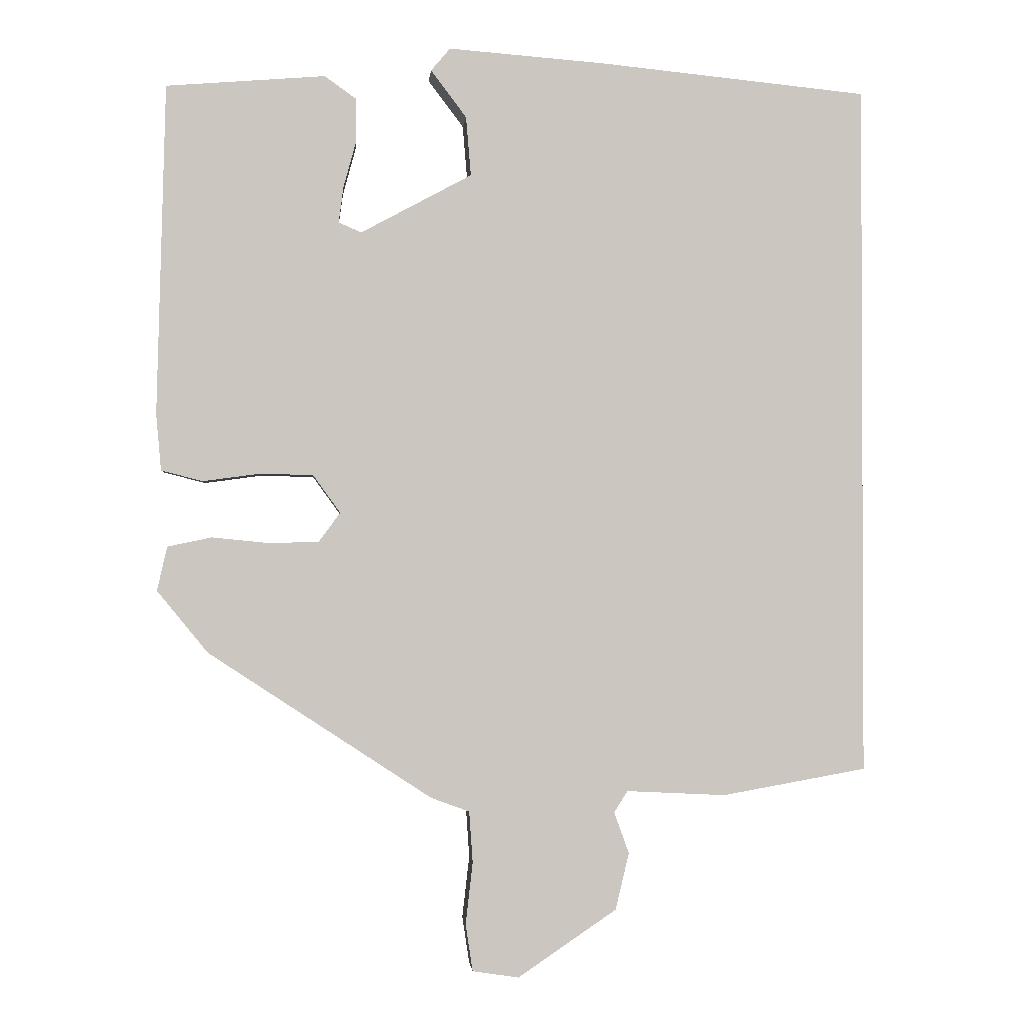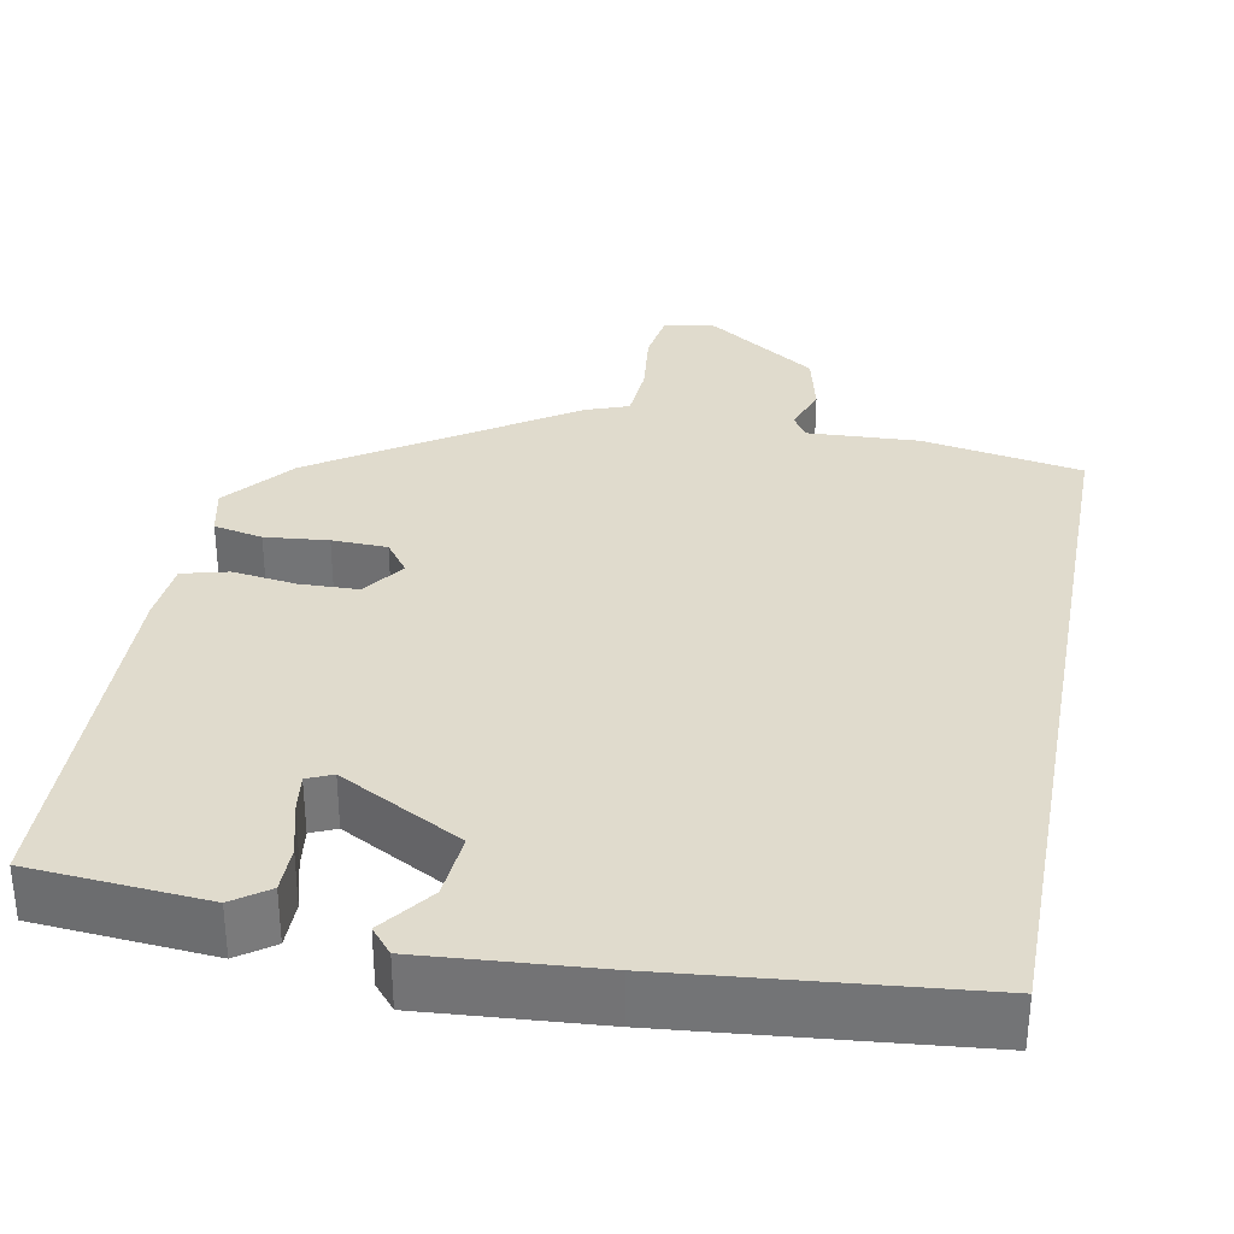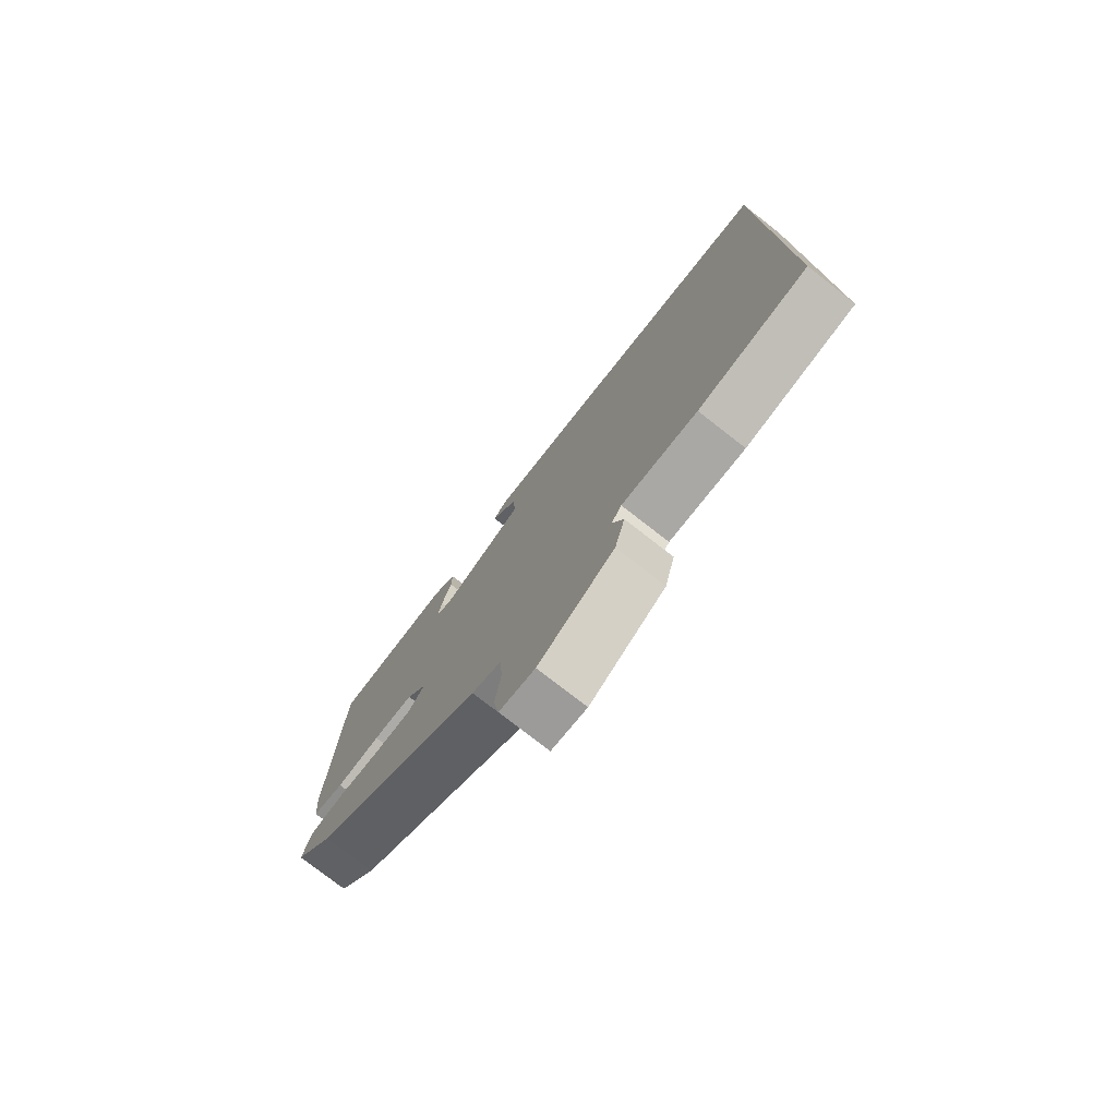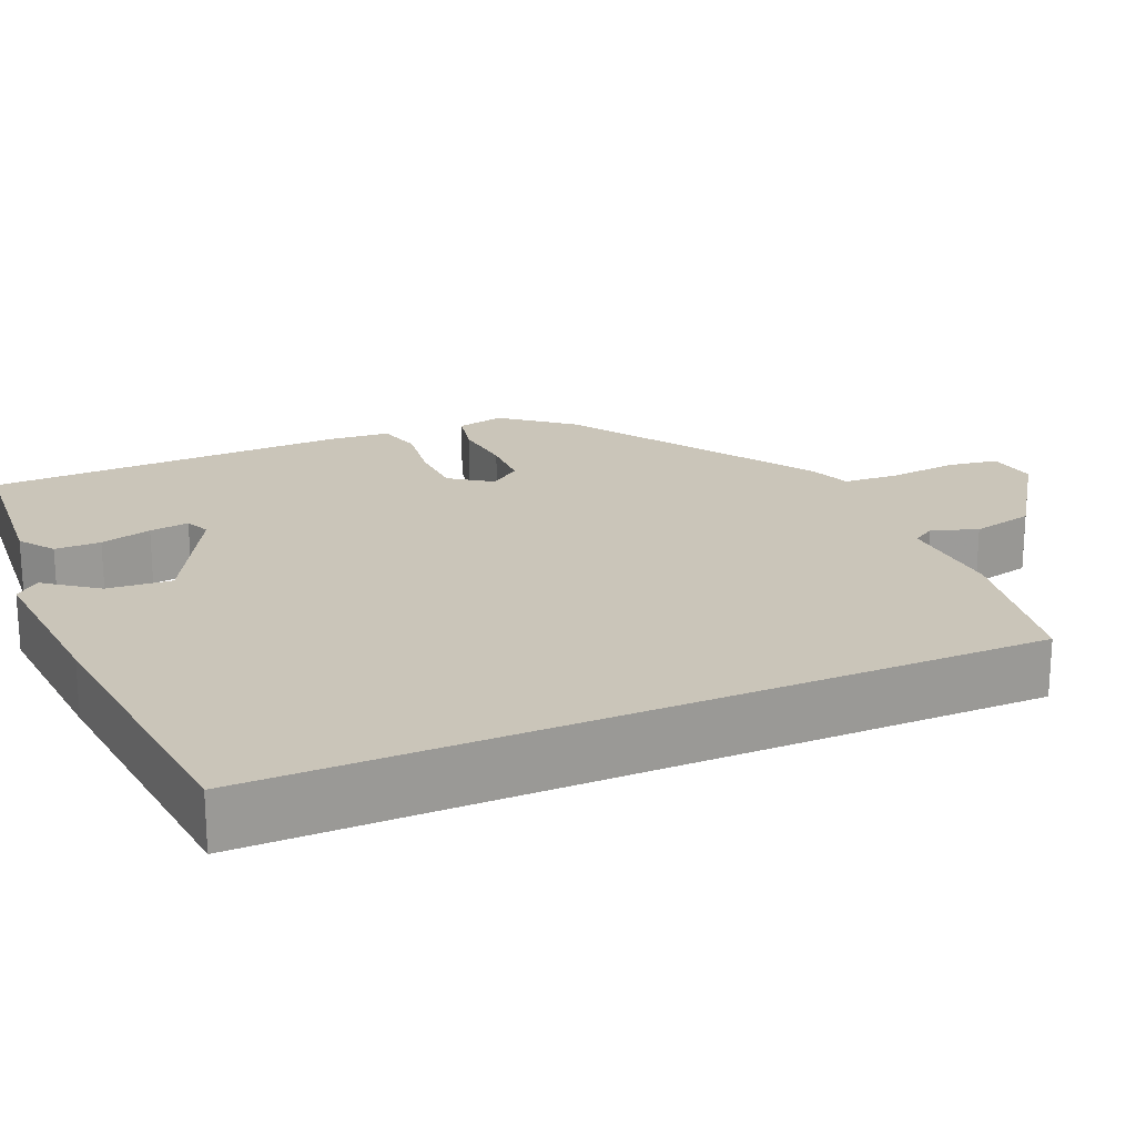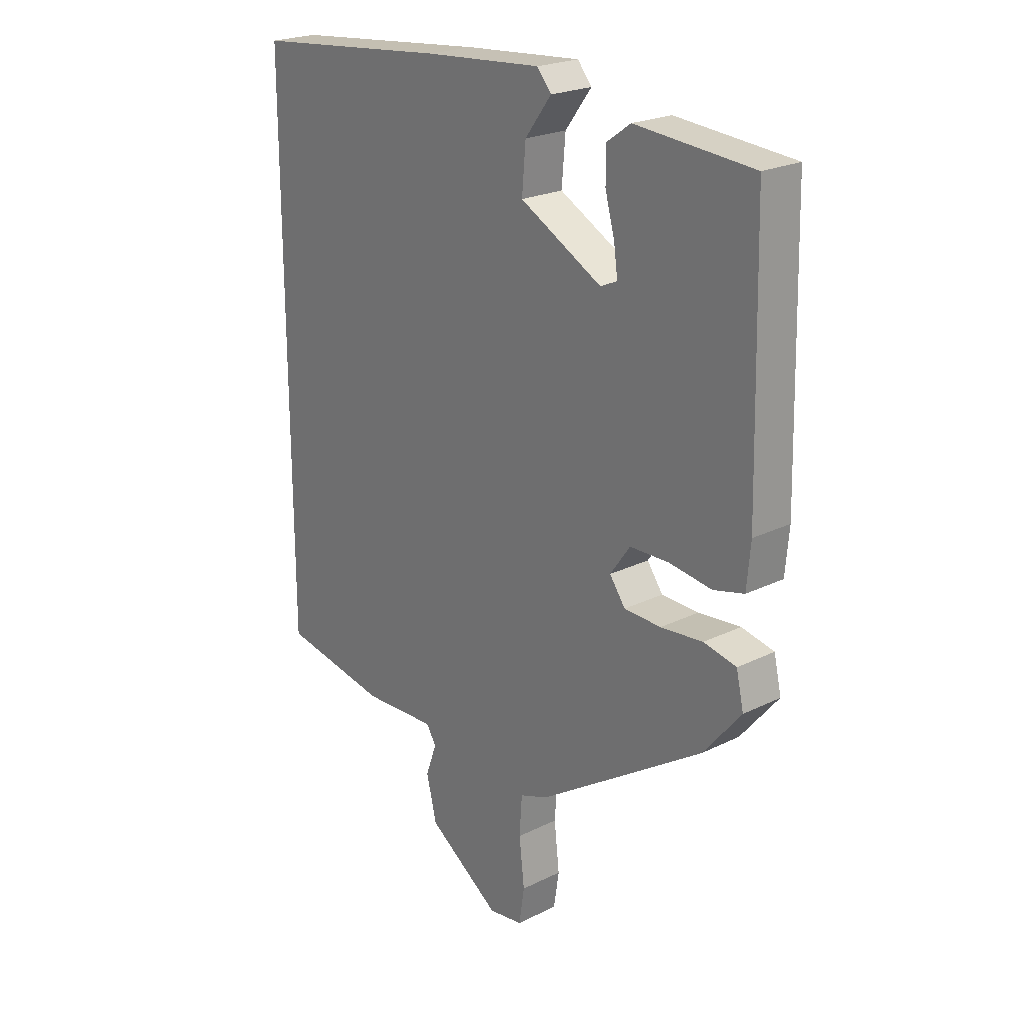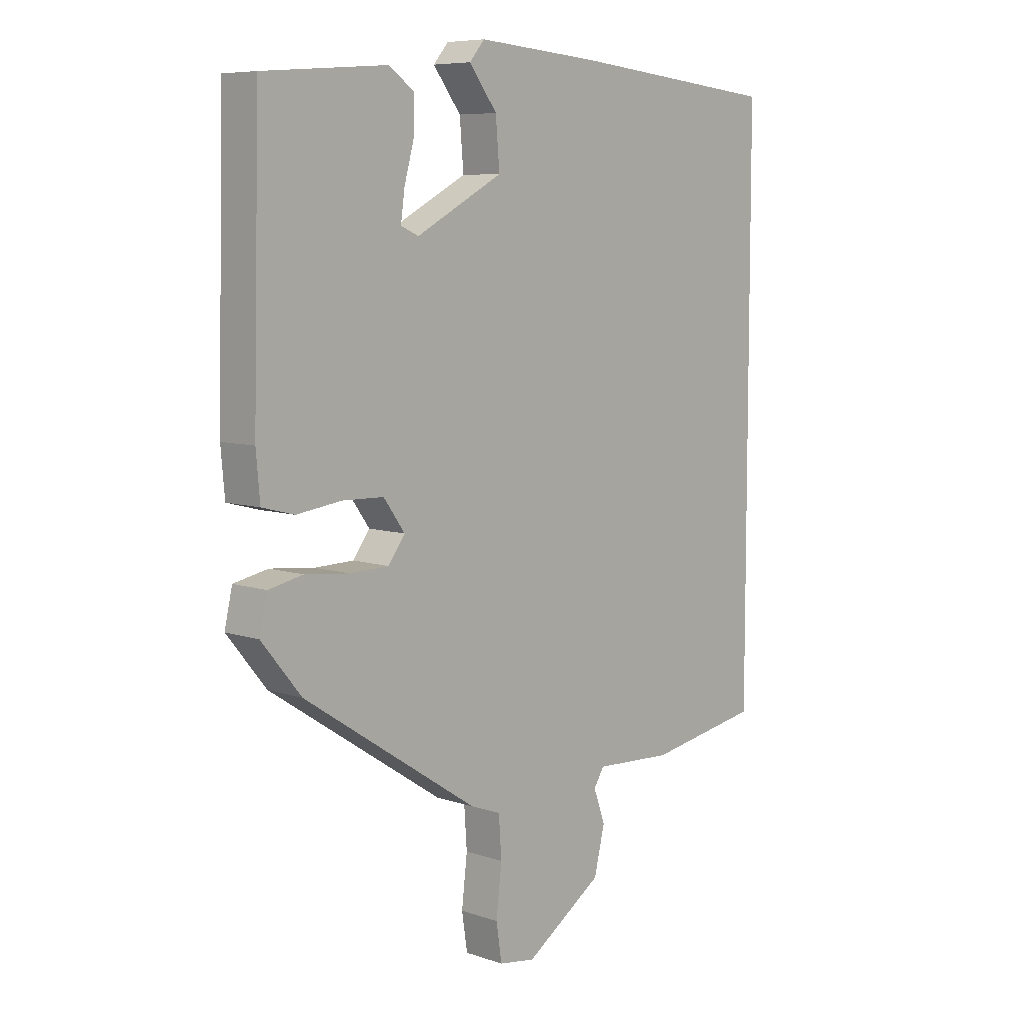
<metadata>
{"format":"obj","ext":"obj","renderer":"f3d","projection":"perspective","resolution":1024,"background":"white","views":[{"elev":-1.4,"azim":-5.1,"up":"+Z"},{"elev":33.2,"azim":10.7,"up":"+Y"},{"elev":-77.7,"azim":52.1,"up":"+Z"},{"elev":20.7,"azim":66.5,"up":"+Y"},{"elev":22.7,"azim":-130.2,"up":"+Z"},{"elev":7.5,"azim":-46.4,"up":"+Z"}]}
</metadata>
<code>
v 0.5 0.07 0.501
v 0.5 0.07 -0.475
v 0.297 0.07 -0.511
v 0.157 0.07 -0.504
v 0.138 0.07 -0.534
v 0.159 0.07 -0.592
v 0.14 0.07 -0.672
v 0.001 0.07 -0.766
v -0.064 0.07 -0.756
v -0.074 0.07 -0.69
v -0.064 0.07 -0.603
v -0.069 0.07 -0.531
v -0.123 0.07 -0.511
v -0.437 0.07 -0.305
v -0.508 0.07 -0.218
v -0.494 0.07 -0.156
v -0.432 0.07 -0.143
v -0.352 0.07 -0.151
v -0.282 0.07 -0.149
v -0.252 0.07 -0.108
v -0.29 0.07 -0.055
v -0.364 0.07 -0.053
v -0.445 0.07 -0.064
v -0.503 0.07 -0.049
v -0.51 0.07 0.03
v -0.498 0.07 0.494
v -0.275 0.07 0.512
v -0.23 0.07 0.48
v -0.23 0.07 0.421
v -0.248 0.07 0.355
v -0.255 0.07 0.304
v -0.223 0.07 0.29
v -0.067 0.07 0.374
v -0.074 0.07 0.457
v -0.124 0.07 0.523
v -0.097 0.07 0.555
v 0.125 0.07 0.538
v 0.5 0 0.501
v 0.5 0 -0.475
v 0.297 0 -0.511
v 0.157 0 -0.504
v 0.138 0 -0.534
v 0.159 0 -0.592
v 0.14 0 -0.672
v 0.001 0 -0.766
v -0.064 0 -0.756
v -0.074 0 -0.69
v -0.064 0 -0.603
v -0.069 0 -0.531
v -0.123 0 -0.511
v -0.437 0 -0.305
v -0.508 0 -0.218
v -0.494 0 -0.156
v -0.432 0 -0.143
v -0.352 0 -0.151
v -0.282 0 -0.149
v -0.252 0 -0.108
v -0.29 0 -0.055
v -0.364 0 -0.053
v -0.445 0 -0.064
v -0.503 0 -0.049
v -0.51 0 0.03
v -0.498 0 0.494
v -0.275 0 0.512
v -0.23 0 0.48
v -0.23 0 0.421
v -0.248 0 0.355
v -0.255 0 0.304
v -0.223 0 0.29
v -0.067 0 0.374
v -0.074 0 0.457
v -0.124 0 0.523
v -0.097 0 0.555
v 0.125 0 0.538
f 34 35 36 37
f 33 34 37 1
f 32 33 1 2
f 31 32 2 3
f 27 28 29 30
f 27 30 31
f 26 27 31
f 22 23 24 25
f 21 22 25 26
f 20 21 26 31
f 15 16 17 18
f 15 18 19
f 12 13 14 15
f 12 15 19
f 8 9 10 11
f 8 11 12
f 5 6 7 8
f 5 8 12
f 4 5 12 19
f 20 31 3 4
f 4 19 20
f 74 73 72 71
f 38 74 71 70
f 39 38 70 69
f 40 39 69 68
f 67 66 65 64
f 68 67 64
f 68 64 63
f 62 61 60 59
f 63 62 59 58
f 68 63 58 57
f 55 54 53 52
f 56 55 52
f 52 51 50 49
f 56 52 49
f 48 47 46 45
f 49 48 45
f 45 44 43 42
f 49 45 42
f 56 49 42 41
f 41 40 68 57
f 57 56 41
f 1 38 39 2
f 2 39 40 3
f 3 40 41 4
f 4 41 42 5
f 5 42 43 6
f 6 43 44 7
f 7 44 45 8
f 8 45 46 9
f 9 46 47 10
f 10 47 48 11
f 11 48 49 12
f 12 49 50 13
f 13 50 51 14
f 14 51 52 15
f 15 52 53 16
f 16 53 54 17
f 17 54 55 18
f 18 55 56 19
f 19 56 57 20
f 20 57 58 21
f 21 58 59 22
f 22 59 60 23
f 23 60 61 24
f 24 61 62 25
f 25 62 63 26
f 26 63 64 27
f 27 64 65 28
f 28 65 66 29
f 29 66 67 30
f 30 67 68 31
f 31 68 69 32
f 32 69 70 33
f 33 70 71 34
f 34 71 72 35
f 35 72 73 36
f 36 73 74 37
f 37 74 38 1

</code>
